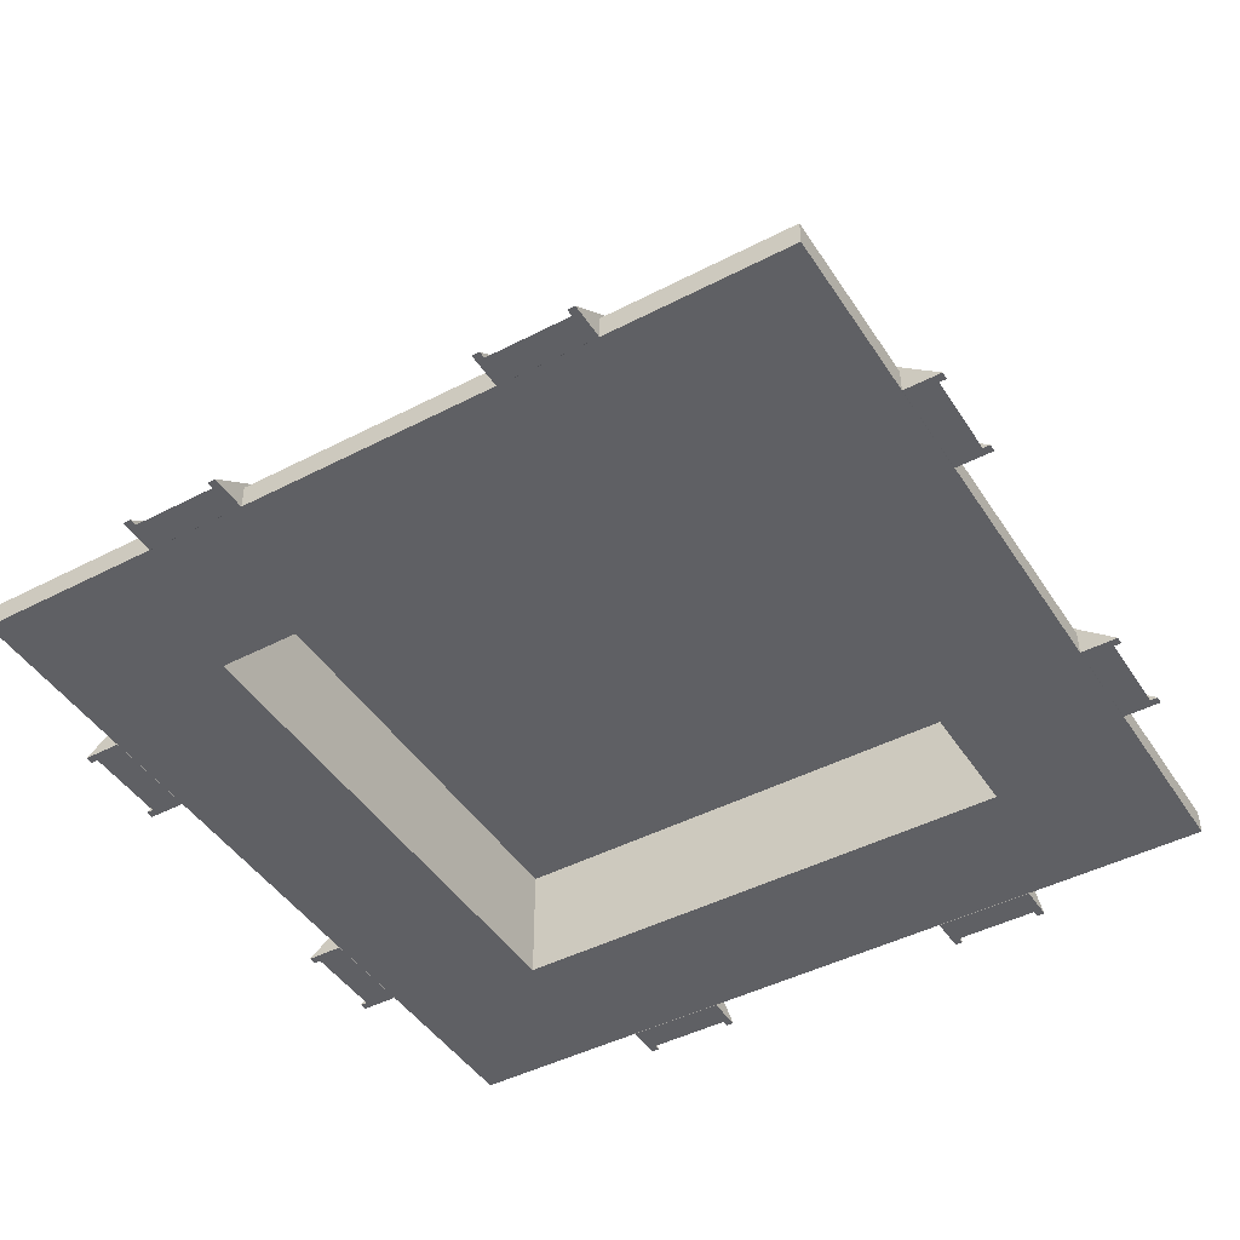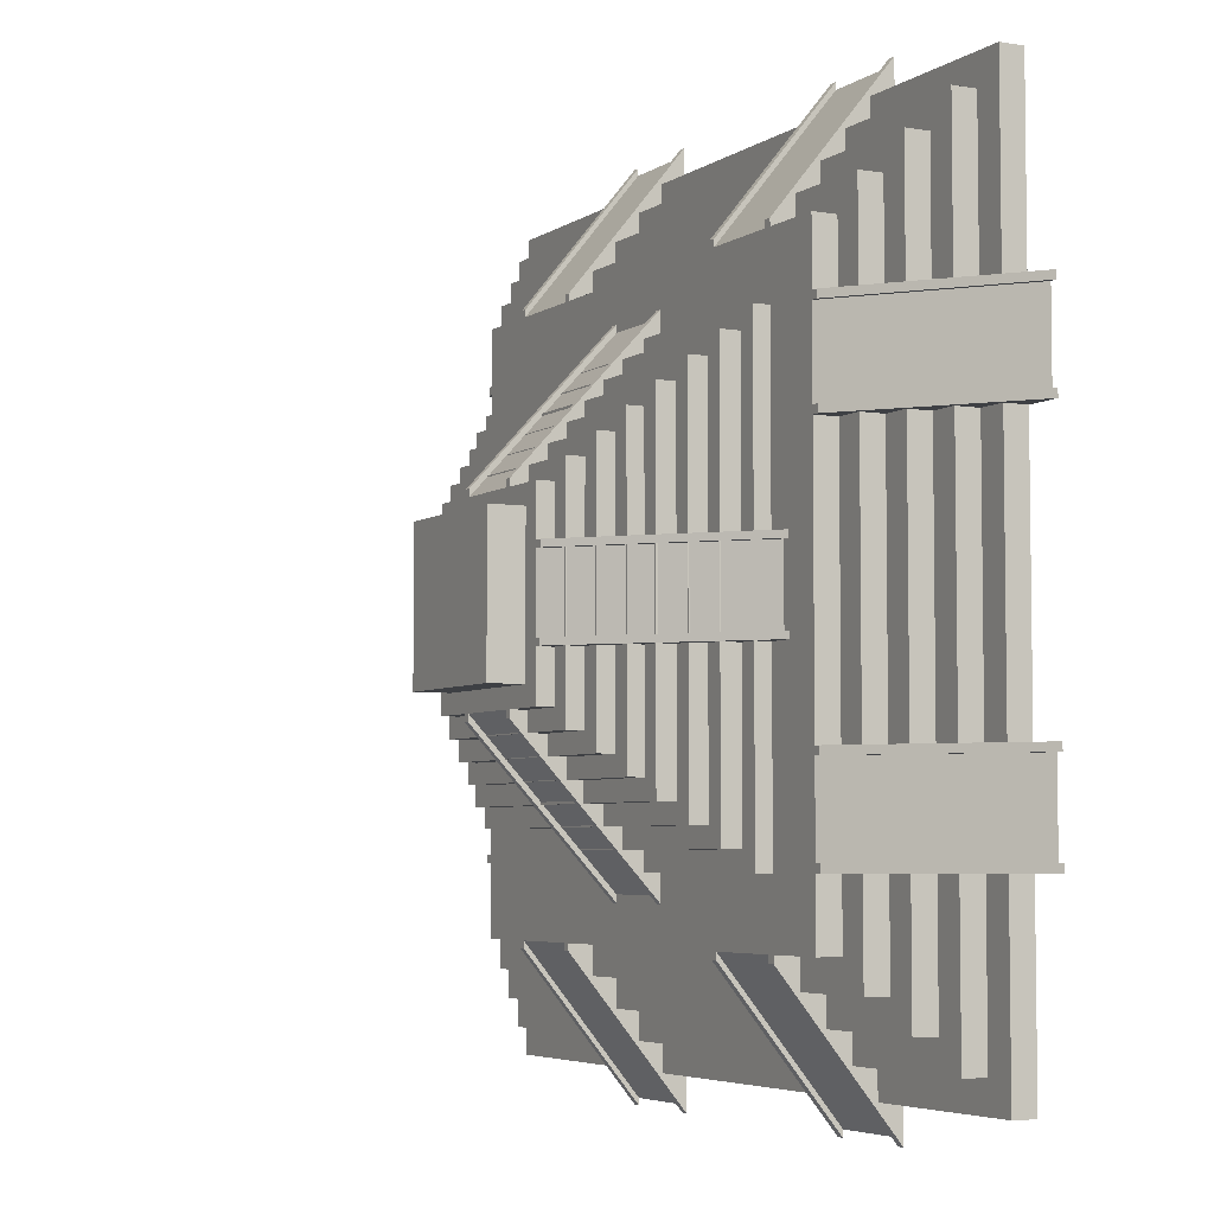
<metadata>
{"format":"obj","ext":"obj","renderer":"f3d","projection":"perspective","resolution":1024,"background":"white","views":[{"elev":-45.1,"azim":31.0,"up":"+Y"},{"elev":-4.9,"azim":-117.7,"up":"+Z"}]}
</metadata>
<code>
v  -5.203e+05 283.3 5.203e+05
v  -5.203e+05 3.062e+04 5.203e+05
v  -5.203e+05 3.062e+04 -5.203e+05
v  -5.203e+05 283.3 -5.203e+05
v  5.203e+05 283.3 5.203e+05
v  5.203e+05 3.062e+04 5.203e+05
v  -3.32e+05 283.3 -3.32e+05
v  5.203e+05 283.3 -5.203e+05
v  3.32e+05 283.3 -3.32e+05
v  3.32e+05 283.3 3.32e+05
v  -3.32e+05 283.3 3.32e+05
v  5.203e+05 3.062e+04 -5.203e+05
v  -3.32e+05 1.531e+05 3.32e+05
v  -3.32e+05 1.531e+05 -3.32e+05
v  3.32e+05 1.531e+05 3.32e+05
v  -4.826e+05 3.062e+04 4.826e+05
v  -4.826e+05 6.125e+04 4.826e+05
v  -4.826e+05 6.125e+04 -4.826e+05
v  -4.826e+05 3.062e+04 -4.826e+05
v  3.32e+05 1.531e+05 -3.32e+05
v  4.826e+05 3.062e+04 4.826e+05
v  4.826e+05 3.062e+04 -4.826e+05
v  4.826e+05 6.125e+04 -4.826e+05
v  4.826e+05 6.125e+04 4.826e+05
v  -4.45e+05 6.125e+04 4.45e+05
v  4.45e+05 6.125e+04 4.45e+05
v  4.45e+05 6.125e+04 -4.45e+05
v  -4.45e+05 6.125e+04 -4.45e+05
v  -3.697e+05 1.531e+05 -3.697e+05
v  -3.697e+05 1.531e+05 3.697e+05
v  3.697e+05 1.531e+05 3.697e+05
v  3.697e+05 1.531e+05 -3.697e+05
v  -3.697e+05 1.225e+05 3.697e+05
v  -3.697e+05 1.225e+05 -3.697e+05
v  -4.45e+05 9.187e+04 4.45e+05
v  -4.45e+05 9.187e+04 -4.45e+05
v  3.697e+05 1.225e+05 -3.697e+05
v  4.45e+05 9.187e+04 -4.45e+05
v  4.45e+05 9.187e+04 4.45e+05
v  3.697e+05 1.225e+05 3.697e+05
v  -4.073e+05 9.187e+04 4.073e+05
v  4.073e+05 9.187e+04 4.073e+05
v  4.073e+05 9.187e+04 -4.073e+05
v  -4.073e+05 9.187e+04 -4.073e+05
v  -4.073e+05 1.225e+05 -4.073e+05
v  -4.073e+05 1.225e+05 4.073e+05
v  4.073e+05 1.225e+05 4.073e+05
v  4.073e+05 1.225e+05 -4.073e+05
v  -2.794e+05 1.531e+05 3.697e+05
v  -2.794e+05 0 5.579e+05
v  -1.743e+05 0 5.579e+05
v  -1.743e+05 1.531e+05 3.697e+05
v  -2.794e+05 1.531e+05 3.787e+05
v  -2.794e+05 0 5.669e+05
v  -1.743e+05 0 5.669e+05
v  -1.743e+05 1.531e+05 3.787e+05
v  -2.893e+05 1.416e+05 3.462e+05
v  -2.893e+05 1.531e+05 3.697e+05
v  -1.644e+05 1.416e+05 3.462e+05
v  -1.644e+05 1.531e+05 3.697e+05
v  -2.893e+05 1.531e+05 3.787e+05
v  -1.644e+05 1.531e+05 3.787e+05
v  -2.893e+05 0 5.669e+05
v  -2.893e+05 0 5.203e+05
v  -1.644e+05 0 5.203e+05
v  -1.644e+05 0 5.669e+05
v  1.734e+05 1.531e+05 3.697e+05
v  1.734e+05 0 5.579e+05
v  2.785e+05 0 5.579e+05
v  2.785e+05 1.531e+05 3.697e+05
v  1.734e+05 1.531e+05 3.787e+05
v  1.734e+05 0 5.669e+05
v  2.785e+05 0 5.669e+05
v  2.785e+05 1.531e+05 3.787e+05
v  1.635e+05 1.416e+05 3.462e+05
v  1.635e+05 1.531e+05 3.697e+05
v  2.884e+05 1.416e+05 3.462e+05
v  2.884e+05 1.531e+05 3.697e+05
v  1.635e+05 1.531e+05 3.787e+05
v  2.884e+05 1.531e+05 3.787e+05
v  1.635e+05 0 5.669e+05
v  1.635e+05 0 5.203e+05
v  2.884e+05 0 5.203e+05
v  2.884e+05 0 5.669e+05
v  -4.65e+04 3.34e+05 1.177e+05
v  -4.65e+04 1.531e+05 3.132e+05
v  4.65e+04 1.531e+05 3.132e+05
v  4.65e+04 3.34e+05 1.177e+05
v  -4.65e+04 3.34e+05 1.271e+05
v  -4.65e+04 1.531e+05 3.226e+05
v  4.65e+04 1.531e+05 3.226e+05
v  4.65e+04 3.34e+05 1.271e+05
v  -5.526e+04 3.204e+05 9.334e+04
v  -5.526e+04 3.34e+05 1.177e+05
v  5.525e+04 3.204e+05 9.334e+04
v  5.525e+04 3.34e+05 1.177e+05
v  -5.526e+04 3.34e+05 1.271e+05
v  5.525e+04 3.34e+05 1.271e+05
v  -5.526e+04 1.531e+05 3.226e+05
v  -5.526e+04 1.531e+05 2.741e+05
v  5.525e+04 1.531e+05 2.741e+05
v  5.525e+04 1.531e+05 3.226e+05
v  -4.65e+04 1.531e+05 -3.132e+05
v  -4.65e+04 3.34e+05 -1.177e+05
v  4.65e+04 3.34e+05 -1.177e+05
v  4.65e+04 1.531e+05 -3.132e+05
v  4.65e+04 3.34e+05 -1.271e+05
v  4.65e+04 1.531e+05 -3.226e+05
v  -4.65e+04 3.34e+05 -1.271e+05
v  -4.65e+04 1.531e+05 -3.226e+05
v  -5.525e+04 3.34e+05 -1.177e+05
v  -5.525e+04 3.204e+05 -9.334e+04
v  5.526e+04 3.204e+05 -9.334e+04
v  5.526e+04 3.34e+05 -1.177e+05
v  5.526e+04 3.34e+05 -1.271e+05
v  -5.525e+04 3.34e+05 -1.271e+05
v  5.526e+04 1.531e+05 -3.226e+05
v  5.526e+04 1.531e+05 -2.741e+05
v  -5.525e+04 1.531e+05 -2.741e+05
v  -5.525e+04 1.531e+05 -3.226e+05
v  -3.132e+05 1.531e+05 -4.65e+04
v  -3.132e+05 1.531e+05 4.65e+04
v  -1.177e+05 3.34e+05 4.65e+04
v  -1.177e+05 3.34e+05 -4.65e+04
v  -3.226e+05 1.531e+05 -4.65e+04
v  -1.271e+05 3.34e+05 -4.65e+04
v  -3.226e+05 1.531e+05 4.65e+04
v  -1.271e+05 3.34e+05 4.65e+04
v  -1.177e+05 3.34e+05 5.525e+04
v  -9.334e+04 3.204e+05 5.525e+04
v  -1.177e+05 3.34e+05 -5.526e+04
v  -9.334e+04 3.204e+05 -5.526e+04
v  -1.271e+05 3.34e+05 -5.526e+04
v  -1.271e+05 3.34e+05 5.525e+04
v  -3.226e+05 1.531e+05 -5.526e+04
v  -2.741e+05 1.531e+05 -5.526e+04
v  -2.741e+05 1.531e+05 5.525e+04
v  -3.226e+05 1.531e+05 5.525e+04
v  1.177e+05 3.34e+05 -4.65e+04
v  1.177e+05 3.34e+05 4.65e+04
v  3.132e+05 1.531e+05 4.65e+04
v  3.132e+05 1.531e+05 -4.65e+04
v  3.226e+05 1.531e+05 -4.65e+04
v  1.271e+05 3.34e+05 -4.65e+04
v  1.177e+05 3.34e+05 -5.526e+04
v  1.271e+05 3.34e+05 -5.526e+04
v  3.226e+05 1.531e+05 4.65e+04
v  1.271e+05 3.34e+05 4.65e+04
v  3.226e+05 1.531e+05 -5.526e+04
v  2.741e+05 1.531e+05 5.525e+04
v  2.741e+05 1.531e+05 -5.526e+04
v  3.226e+05 1.531e+05 5.525e+04
v  9.334e+04 3.204e+05 -5.526e+04
v  9.334e+04 3.204e+05 5.525e+04
v  1.177e+05 3.34e+05 5.525e+04
v  1.271e+05 3.34e+05 5.525e+04
v  1.734e+05 0 -5.579e+05
v  1.734e+05 1.531e+05 -3.697e+05
v  2.785e+05 1.531e+05 -3.697e+05
v  2.785e+05 0 -5.579e+05
v  1.734e+05 1.531e+05 -3.787e+05
v  1.734e+05 0 -5.669e+05
v  1.635e+05 1.531e+05 -3.787e+05
v  1.635e+05 1.531e+05 -3.697e+05
v  2.785e+05 1.531e+05 -3.787e+05
v  2.785e+05 0 -5.669e+05
v  1.635e+05 0 -5.669e+05
v  2.884e+05 0 -5.669e+05
v  2.884e+05 0 -5.203e+05
v  1.635e+05 0 -5.203e+05
v  1.635e+05 1.416e+05 -3.462e+05
v  2.884e+05 1.416e+05 -3.462e+05
v  2.884e+05 1.531e+05 -3.697e+05
v  2.884e+05 1.531e+05 -3.787e+05
v  -2.794e+05 0 -5.579e+05
v  -2.794e+05 1.531e+05 -3.697e+05
v  -1.743e+05 1.531e+05 -3.697e+05
v  -1.743e+05 0 -5.579e+05
v  -2.794e+05 1.531e+05 -3.787e+05
v  -2.794e+05 0 -5.669e+05
v  -2.893e+05 1.531e+05 -3.787e+05
v  -2.893e+05 1.531e+05 -3.697e+05
v  -1.743e+05 1.531e+05 -3.787e+05
v  -1.743e+05 0 -5.669e+05
v  -2.893e+05 0 -5.669e+05
v  -1.644e+05 0 -5.669e+05
v  -1.644e+05 0 -5.203e+05
v  -2.893e+05 0 -5.203e+05
v  -2.893e+05 1.416e+05 -3.462e+05
v  -1.644e+05 1.416e+05 -3.462e+05
v  -1.644e+05 1.531e+05 -3.697e+05
v  -1.644e+05 1.531e+05 -3.787e+05
v  -5.579e+05 0 -2.78e+05
v  -5.579e+05 0 -1.729e+05
v  -3.697e+05 1.531e+05 -1.729e+05
v  -3.697e+05 1.531e+05 -2.78e+05
v  -5.669e+05 0 -1.729e+05
v  -3.787e+05 1.531e+05 -1.729e+05
v  -3.787e+05 1.531e+05 -1.63e+05
v  -3.697e+05 1.531e+05 -1.63e+05
v  -5.669e+05 0 -2.78e+05
v  -3.787e+05 1.531e+05 -2.78e+05
v  -5.669e+05 0 -1.63e+05
v  -5.669e+05 0 -2.879e+05
v  -5.203e+05 0 -2.879e+05
v  -5.203e+05 0 -1.63e+05
v  -3.462e+05 1.416e+05 -1.63e+05
v  -3.697e+05 1.531e+05 -2.879e+05
v  -3.462e+05 1.416e+05 -2.879e+05
v  -3.787e+05 1.531e+05 -2.879e+05
v  -5.579e+05 0 1.748e+05
v  -5.579e+05 0 2.799e+05
v  -3.697e+05 1.531e+05 2.799e+05
v  -3.697e+05 1.531e+05 1.748e+05
v  -5.669e+05 0 2.799e+05
v  -3.787e+05 1.531e+05 2.799e+05
v  -3.787e+05 1.531e+05 2.898e+05
v  -3.697e+05 1.531e+05 2.898e+05
v  -5.669e+05 0 1.748e+05
v  -3.787e+05 1.531e+05 1.748e+05
v  -5.669e+05 0 2.898e+05
v  -5.669e+05 0 1.649e+05
v  -5.203e+05 0 1.649e+05
v  -5.203e+05 0 2.898e+05
v  -3.462e+05 1.416e+05 2.898e+05
v  -3.697e+05 1.531e+05 1.649e+05
v  -3.462e+05 1.416e+05 1.649e+05
v  -3.787e+05 1.531e+05 1.649e+05
v  3.697e+05 1.531e+05 1.839e+05
v  3.697e+05 1.531e+05 2.89e+05
v  5.579e+05 0 2.89e+05
v  5.579e+05 0 1.839e+05
v  5.669e+05 0 1.839e+05
v  3.787e+05 1.531e+05 1.839e+05
v  3.697e+05 1.531e+05 1.74e+05
v  3.787e+05 1.531e+05 1.74e+05
v  5.669e+05 0 2.89e+05
v  3.787e+05 1.531e+05 2.89e+05
v  5.669e+05 0 1.74e+05
v  5.203e+05 0 2.989e+05
v  5.203e+05 0 1.74e+05
v  5.669e+05 0 2.989e+05
v  3.462e+05 1.416e+05 1.74e+05
v  3.462e+05 1.416e+05 2.989e+05
v  3.697e+05 1.531e+05 2.989e+05
v  3.787e+05 1.531e+05 2.989e+05
v  3.697e+05 1.531e+05 -2.689e+05
v  3.697e+05 1.531e+05 -1.638e+05
v  5.579e+05 0 -1.638e+05
v  5.579e+05 0 -2.689e+05
v  5.669e+05 0 -2.689e+05
v  3.787e+05 1.531e+05 -2.689e+05
v  3.697e+05 1.531e+05 -2.788e+05
v  3.787e+05 1.531e+05 -2.788e+05
v  5.669e+05 0 -1.638e+05
v  3.787e+05 1.531e+05 -1.638e+05
v  5.669e+05 0 -2.788e+05
v  5.203e+05 0 -1.539e+05
v  5.203e+05 0 -2.788e+05
v  5.669e+05 0 -1.539e+05
v  3.462e+05 1.416e+05 -2.788e+05
v  3.462e+05 1.416e+05 -1.539e+05
v  3.697e+05 1.531e+05 -1.539e+05
v  3.787e+05 1.531e+05 -1.539e+05
v  -2.4e+05 2.222e+05 2.4e+05
v  -2.4e+05 1.992e+05 2.4e+05
v  -2.4e+05 1.992e+05 -2.4e+05
v  -2.4e+05 2.222e+05 -2.4e+05
v  2.4e+05 1.992e+05 2.4e+05
v  2.4e+05 2.222e+05 2.4e+05
v  2.4e+05 1.992e+05 -2.4e+05
v  2.4e+05 2.222e+05 -2.4e+05
v  -2.155e+05 2.222e+05 -2.155e+05
v  2.155e+05 2.222e+05 -2.155e+05
v  2.155e+05 2.222e+05 2.155e+05
v  -2.155e+05 2.222e+05 2.155e+05
v  -2.644e+05 1.992e+05 2.644e+05
v  -2.644e+05 1.992e+05 -2.644e+05
v  2.644e+05 1.992e+05 -2.644e+05
v  2.644e+05 1.992e+05 2.644e+05
v  -2.644e+05 1.738e+05 2.644e+05
v  -2.644e+05 1.738e+05 -2.644e+05
v  -2.155e+05 2.462e+05 2.155e+05
v  -2.155e+05 2.462e+05 -2.155e+05
v  2.644e+05 1.738e+05 2.644e+05
v  2.644e+05 1.738e+05 -2.644e+05
v  2.155e+05 2.462e+05 -2.155e+05
v  2.155e+05 2.462e+05 2.155e+05
v  -2.888e+05 1.738e+05 2.888e+05
v  -2.888e+05 1.738e+05 -2.888e+05
v  2.888e+05 1.738e+05 -2.888e+05
v  2.888e+05 1.738e+05 2.888e+05
v  -2.888e+05 1.531e+05 2.888e+05
v  -2.888e+05 1.531e+05 -2.888e+05
v  -1.911e+05 2.462e+05 -1.911e+05
v  1.911e+05 2.462e+05 -1.911e+05
v  1.911e+05 2.462e+05 1.911e+05
v  -1.911e+05 2.462e+05 1.911e+05
v  -1.911e+05 2.67e+05 1.911e+05
v  -1.911e+05 2.67e+05 -1.911e+05
v  2.888e+05 1.531e+05 -2.888e+05
v  2.888e+05 1.531e+05 2.888e+05
v  1.911e+05 2.67e+05 -1.911e+05
v  1.911e+05 2.67e+05 1.911e+05
v  -1.666e+05 2.67e+05 -1.666e+05
v  1.666e+05 2.67e+05 -1.666e+05
v  1.666e+05 2.67e+05 1.666e+05
v  -1.666e+05 2.67e+05 1.666e+05
v  -1.666e+05 2.896e+05 1.666e+05
v  -1.666e+05 2.896e+05 -1.666e+05
v  1.666e+05 2.896e+05 -1.666e+05
v  1.666e+05 2.896e+05 1.666e+05
v  -1.422e+05 2.896e+05 -1.422e+05
v  1.422e+05 2.896e+05 -1.422e+05
v  1.422e+05 2.896e+05 1.422e+05
v  -1.422e+05 2.896e+05 1.422e+05
v  -1.422e+05 3.126e+05 1.422e+05
v  -1.422e+05 3.126e+05 -1.422e+05
v  1.422e+05 3.126e+05 -1.422e+05
v  1.422e+05 3.126e+05 1.422e+05
v  -1.177e+05 3.126e+05 -1.177e+05
v  1.177e+05 3.126e+05 -1.177e+05
v  1.177e+05 3.126e+05 1.177e+05
v  -1.177e+05 3.126e+05 1.177e+05
v  -1.177e+05 3.34e+05 1.177e+05
v  -1.177e+05 3.34e+05 -1.177e+05
v  1.177e+05 3.34e+05 -1.177e+05
v  1.177e+05 3.34e+05 1.177e+05
v  -9.326e+04 3.34e+05 -9.326e+04
v  9.326e+04 3.34e+05 -9.326e+04
v  9.326e+04 3.34e+05 9.326e+04
v  -9.326e+04 3.34e+05 9.326e+04
v  -9.326e+04 3.786e+05 9.326e+04
v  -9.326e+04 3.786e+05 -9.326e+04
v  9.326e+04 3.786e+05 -9.326e+04
v  9.326e+04 3.786e+05 9.326e+04
g skp4750_001
f 1 2 3 4
f 1 5 6 2
f 7 1 4 8
f 9 7 8 10
f 10 8 5 11
f 11 5 1 7
f 8 4 3 12
f 13 11 7 14
f 10 11 13 15
f 6 5 8 12
f 16 17 18 19
f 7 9 20 14
f 16 3 2 6
f 21 16 6 22
f 22 6 12 19
f 19 12 3 16
f 22 19 18 23
f 16 21 24 17
f 10 15 20 9
f 24 21 22 23
f 25 18 17 24
f 26 25 24 27
f 27 24 23 28
f 28 23 18 25
f 29 30 31 32
f 33 30 29 34
f 25 35 36 28
f 37 34 29 32
f 27 28 36 38
f 25 26 39 35
f 31 40 37 32
f 33 40 31 30
f 39 26 27 38
f 41 36 35 39
f 42 41 39 43
f 43 39 38 44
f 44 38 36 41
f 33 45 46 47
f 40 33 47 37
f 37 47 48 34
f 34 48 45 33
f 41 46 45 44
f 43 44 45 48
f 41 42 47 46
f 47 42 43 48
f 49 50 51 52
f 53 54 50 49
f 51 55 56 52
f 57 58 49 59
f 59 49 52 60
f 58 61 53 49
f 52 56 62 60
f 61 63 54 53
f 50 63 64 65
f 51 50 65 55
f 55 65 66
f 54 63 50
f 64 57 59 65
f 56 55 66 62
f 64 63 61 57
f 57 61 58
f 62 66 65 59
f 62 59 60
f 67 68 69 70
f 71 72 68 67
f 69 73 74 70
f 75 76 67 77
f 77 67 70 78
f 76 79 71 67
f 70 74 80 78
f 79 81 72 71
f 68 81 82 83
f 69 68 83 73
f 73 83 84
f 72 81 68
f 82 75 77 83
f 74 73 84 80
f 82 81 79 75
f 75 79 76
f 80 84 83 77
f 80 77 78
f 85 86 87 88
f 89 90 86 85
f 87 91 92 88
f 93 94 85 95
f 95 85 88 96
f 94 97 89 85
f 88 92 98 96
f 97 99 90 89
f 86 99 100 101
f 87 86 101 91
f 91 101 102
f 90 99 86
f 100 93 95 101
f 92 91 102 98
f 100 99 97 93
f 93 97 94
f 98 102 101 95
f 98 95 96
f 103 104 105 106
f 106 105 107 108
f 109 104 103 110
f 111 112 113 104
f 105 104 113 114
f 107 105 114 115
f 116 111 104 109
f 108 107 115 117
f 106 108 117 118
f 103 106 118 119
f 110 103 119 120
f 112 119 118 113
f 120 116 109 110
f 114 113 118 115
f 115 118 117
f 119 112 111 116
f 119 116 120
f 121 122 123 124
f 125 121 124 126
f 122 127 128 123
f 123 129 130 124
f 131 124 130 132
f 133 126 124 131
f 128 134 129 123
f 135 125 126 133
f 125 135 136 121
f 122 121 136 137
f 122 137 138 127
f 137 136 132 130
f 127 138 134 128
f 136 135 133 132
f 132 133 131
f 138 137 130 134
f 134 130 129
f 139 140 141 142
f 142 143 144 139
f 145 139 144 146
f 147 141 140 148
f 146 144 143 149
f 142 150 151 149
f 142 149 143
f 150 142 141 152
f 152 141 147
f 153 154 155 145
f 145 155 140 139
f 140 155 156 148
f 154 153 151 150
f 149 151 153 146
f 146 153 145
f 148 156 152 147
f 150 152 156 154
f 154 156 155
f 157 158 159 160
f 161 158 157 162
f 163 164 158 161
f 160 159 165 166
f 167 163 161 162
f 160 166 168 169
f 157 160 169 170
f 162 157 170 167
f 164 171 172 158
f 159 158 172 173
f 165 159 173 174
f 171 170 169 172
f 170 171 164 163
f 170 163 167
f 166 165 174 168
f 173 172 169 174
f 174 169 168
f 175 176 177 178
f 179 176 175 180
f 181 182 176 179
f 178 177 183 184
f 185 181 179 180
f 178 184 186 187
f 175 178 187 188
f 180 175 188 185
f 182 189 190 176
f 177 176 190 191
f 183 177 191 192
f 189 188 187 190
f 188 189 182 181
f 188 181 185
f 184 183 192 186
f 191 190 187 192
f 192 187 186
f 193 194 195 196
f 194 197 198 195
f 198 199 200 195
f 201 193 196 202
f 197 203 199 198
f 201 204 205 193
f 194 193 205 206
f 194 206 203 197
f 195 200 207 196
f 208 196 207 209
f 210 202 196 208
f 206 205 209 207
f 203 206 207 199
f 199 207 200
f 204 201 202 210
f 205 204 210 209
f 209 210 208
f 211 212 213 214
f 212 215 216 213
f 216 217 218 213
f 219 211 214 220
f 215 221 217 216
f 219 222 223 211
f 212 211 223 224
f 212 224 221 215
f 213 218 225 214
f 226 214 225 227
f 228 220 214 226
f 224 223 227 225
f 221 224 225 217
f 217 225 218
f 222 219 220 228
f 223 222 228 227
f 227 228 226
f 229 230 231 232
f 232 233 234 229
f 235 229 234 236
f 237 231 230 238
f 236 234 233 239
f 232 240 241 239
f 232 239 233
f 240 232 231 242
f 242 231 237
f 243 244 245 235
f 235 245 230 229
f 230 245 246 238
f 244 243 241 240
f 239 241 243 236
f 236 243 235
f 238 246 242 237
f 240 242 246 244
f 244 246 245
f 247 248 249 250
f 250 251 252 247
f 253 247 252 254
f 255 249 248 256
f 254 252 251 257
f 250 258 259 257
f 250 257 251
f 258 250 249 260
f 260 249 255
f 261 262 263 253
f 253 263 248 247
f 248 263 264 256
f 262 261 259 258
f 257 259 261 254
f 254 261 253
f 256 264 260 255
f 258 260 264 262
f 262 264 263
f 265 266 267 268
f 269 266 265 270
f 267 271 272 268
f 273 265 268 272
f 274 273 272 275
f 275 272 270 276
f 276 270 265 273
f 267 277 278 279
f 271 267 279 269
f 269 279 280 266
f 266 280 277 267
f 277 281 282 278
f 269 270 272 271
f 283 276 273 284
f 285 281 277 280
f 282 286 279 278
f 273 274 287 284
f 275 276 283 288
f 285 280 279 286
f 275 288 287 274
f 282 289 290 291
f 286 282 291 285
f 285 291 292 281
f 281 292 289 282
f 289 293 294 290
f 295 283 284 287
f 296 295 287 297
f 297 287 288 298
f 298 288 283 295
f 299 298 295 300
f 294 301 291 290
f 302 293 289 292
f 295 296 303 300
f 297 298 299 304
f 302 292 291 301
f 297 304 303 296
f 305 299 300 303
f 306 305 303 307
f 307 303 304 308
f 308 304 299 305
f 309 308 305 310
f 305 306 311 310
f 307 308 309 312
f 307 312 311 306
f 313 309 310 311
f 314 313 311 315
f 315 311 312 316
f 316 312 309 313
f 317 316 313 318
f 313 314 319 318
f 315 316 317 320
f 315 320 319 314
f 321 317 318 319
f 322 321 319 323
f 323 319 320 324
f 324 320 317 321
f 325 324 321 326
f 321 322 327 326
f 323 324 325 328
f 323 328 327 322
f 329 325 326 327
f 330 329 327 331
f 331 327 328 332
f 332 328 325 329
f 333 332 329 334
f 329 330 335 334
f 331 332 333 336
f 331 336 335 330
f 333 334 335 336

</code>
